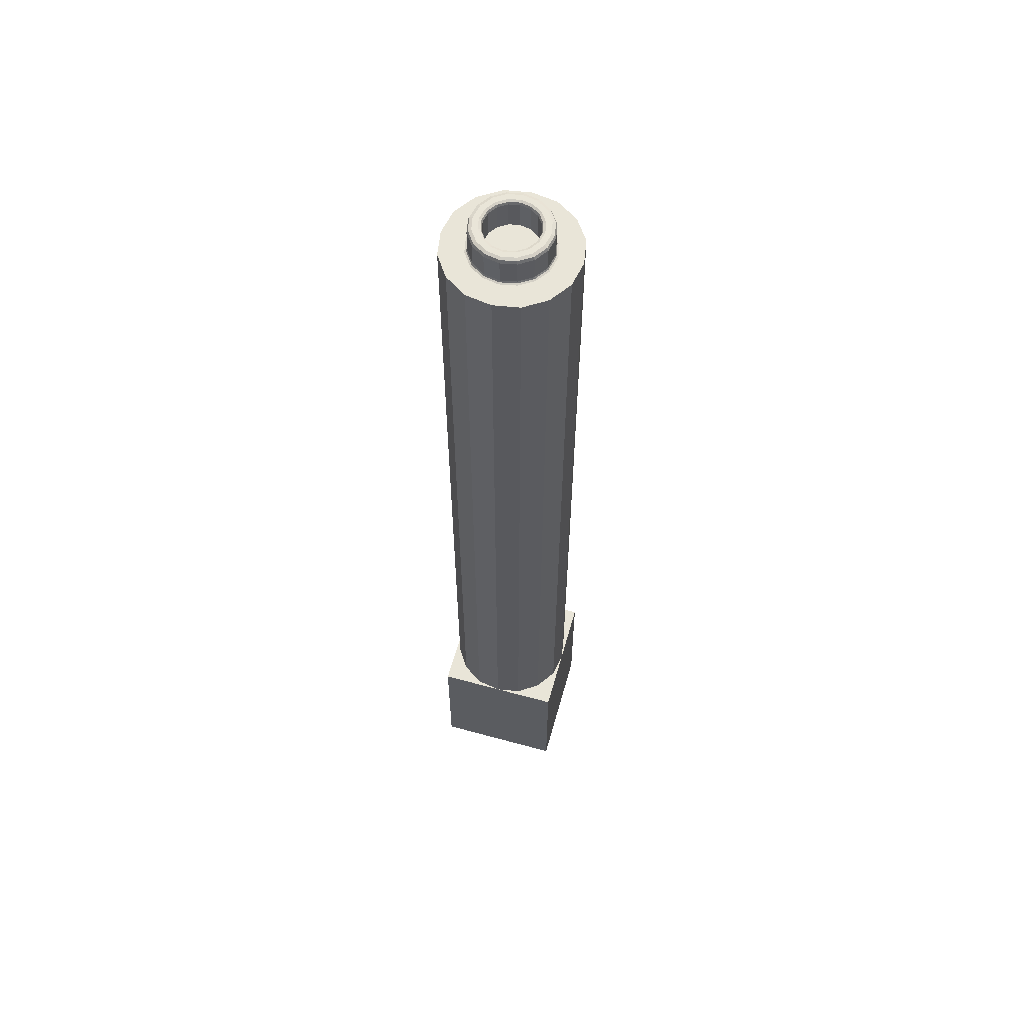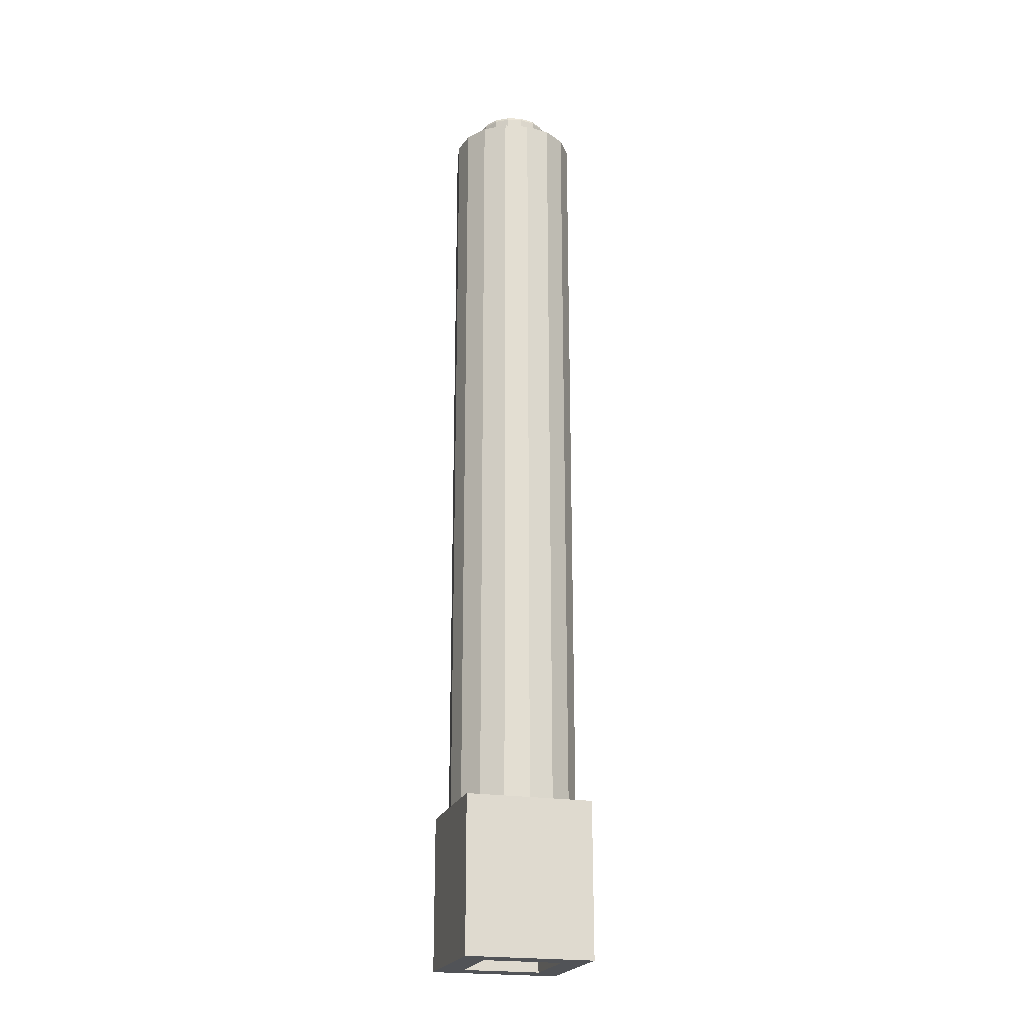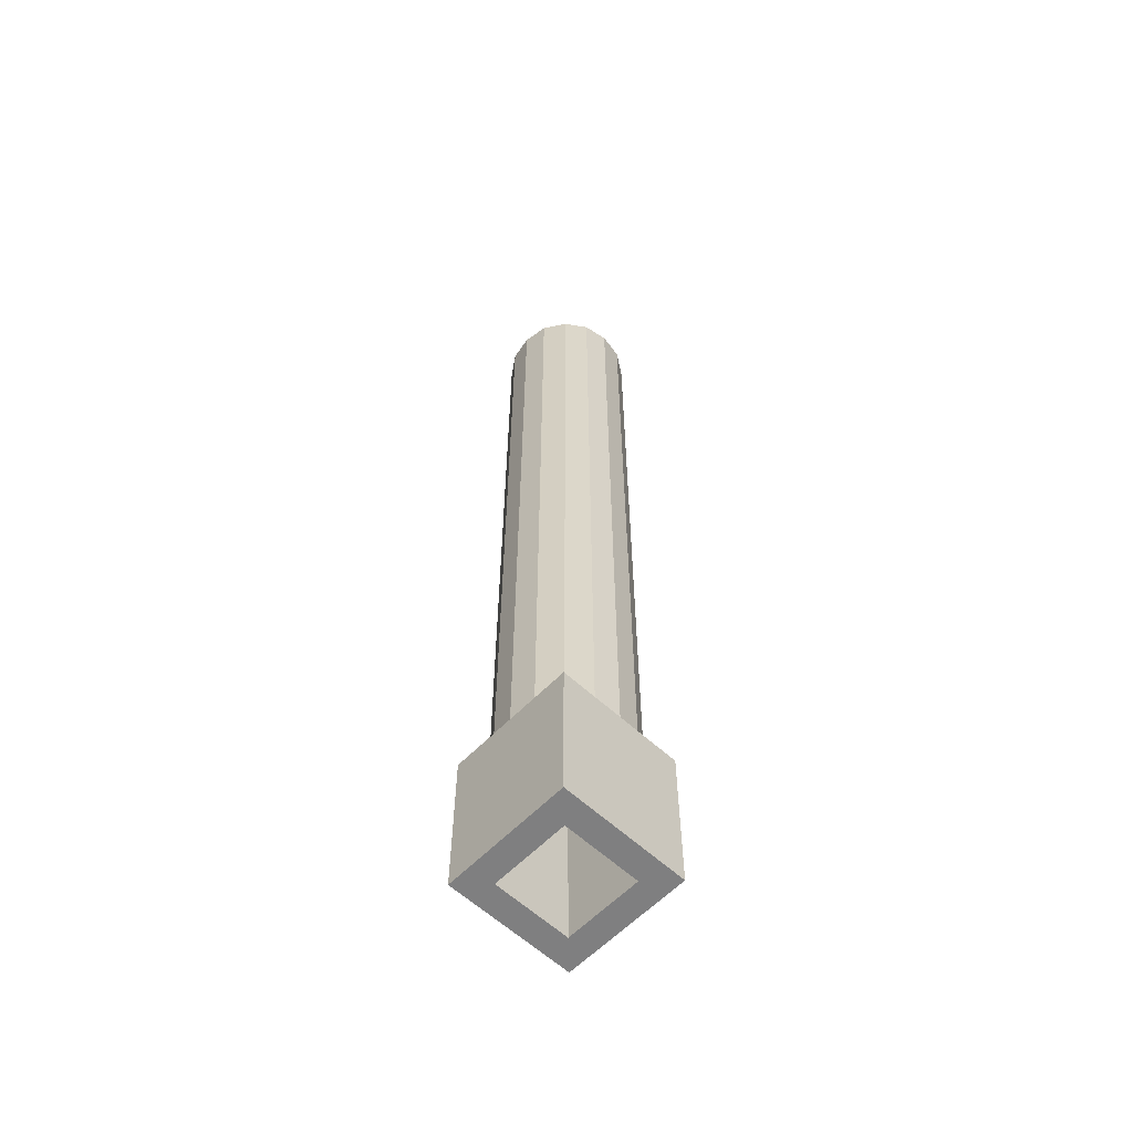
<metadata>
{"format":"obj","ext":"obj","renderer":"f3d","projection":"perspective","resolution":1024,"background":"white","views":[{"elev":59.7,"azim":-164.3,"up":"+Y"},{"elev":-21.7,"azim":74.1,"up":"+Y"},{"elev":-59.8,"azim":46.4,"up":"+Y"}]}
</metadata>
<code>
o Part.1
v 3.96 0.02 3.96
v 3.96 9.58 3.96
v 2.4 0.02 2.4
v 2.4 8.6 2.4
v 3.696 9.58 1.531
v 2.828 9.58 2.828
v 1.531 9.58 3.696
v 1.531 57.58 3.696
v 2.828 57.58 2.828
v 3.696 57.58 1.531
v 2.217 8.6 0.918
v 1.697 8.6 1.697
v 0.918 8.6 2.217
v 0.918 55.9 2.217
v 1.697 55.9 1.697
v 2.217 55.9 0.918
v 2.217 54.9 0.918
v 1.697 54.9 1.697
v 0.918 54.9 2.217
v 2.217 9.6 0.918
v 1.697 9.6 1.697
v 0.918 9.6 2.217
v 1.531 10.6 3.696
v 2.828 10.6 2.828
v 3.696 10.6 1.531
v 1.531 56.6 3.696
v 2.828 56.6 2.828
v 3.696 56.6 1.531
v -3.96 0.02 3.96
v -3.96 9.58 3.96
v -2.4 0.02 2.4
v -2.4 8.6 2.4
v -3.696 9.58 1.531
v -2.828 9.58 2.828
v -1.531 9.58 3.696
v 0 9.58 3.96
v 0 57.58 3.96
v -1.531 57.58 3.696
v -2.828 57.58 2.828
v -3.696 57.58 1.531
v -2.217 8.6 0.918
v -1.697 8.6 1.697
v -0.918 8.6 2.217
v 0 8.6 2.4
v 0 55.9 2.4
v -0.918 55.9 2.217
v -1.697 55.9 1.697
v -2.217 55.9 0.918
v -2.217 54.9 0.918
v -1.697 54.9 1.697
v -0.918 54.9 2.217
v 0 54.9 2.4
v -2.217 9.6 0.918
v -1.697 9.6 1.697
v -0.918 9.6 2.217
v 0 9.6 2.4
v 0 0.02 3.96
v 0 0.02 2.4
v 0 10.6 3.96
v -1.531 10.6 3.696
v -2.828 10.6 2.828
v -3.696 10.6 1.531
v 0 56.6 3.96
v -1.531 56.6 3.696
v -2.828 56.6 2.828
v -3.696 56.6 1.531
v 3.96 0.02 -3.96
v 3.96 9.58 -3.96
v 2.4 0.02 -2.4
v 2.4 8.6 -2.4
v 3.96 9.58 0
v 3.696 9.58 -1.531
v 2.828 9.58 -2.828
v 1.531 9.58 -3.696
v 1.531 57.58 -3.696
v 2.828 57.58 -2.828
v 3.696 57.58 -1.531
v 3.96 57.58 0
v 2.4 8.6 0
v 2.217 8.6 -0.918
v 1.697 8.6 -1.697
v 0.918 8.6 -2.217
v 0.918 55.9 -2.217
v 1.697 55.9 -1.697
v 2.217 55.9 -0.918
v 2.4 55.9 0
v 2.4 54.9 0
v 2.217 54.9 -0.918
v 1.697 54.9 -1.697
v 0.918 54.9 -2.217
v 2.4 9.6 0
v 2.217 9.6 -0.918
v 1.697 9.6 -1.697
v 0.918 9.6 -2.217
v 3.96 0.02 0
v 2.4 0.02 0
v 1.531 10.6 -3.696
v 2.828 10.6 -2.828
v 3.696 10.6 -1.531
v 3.96 10.6 0
v 1.531 56.6 -3.696
v 2.828 56.6 -2.828
v 3.696 56.6 -1.531
v 3.96 56.6 0
v -3.96 0.02 -3.96
v -3.96 9.58 -3.96
v -2.4 0.02 -2.4
v -2.4 8.6 -2.4
v -3.96 9.58 0
v -3.696 9.58 -1.531
v -2.828 9.58 -2.828
v -1.531 9.58 -3.696
v 0 9.58 -3.96
v 0 57.58 -3.96
v -1.531 57.58 -3.696
v -2.828 57.58 -2.828
v -3.696 57.58 -1.531
v -3.96 57.58 0
v -2.4 8.6 0
v -2.217 8.6 -0.918
v -1.697 8.6 -1.697
v -0.918 8.6 -2.217
v 0 8.6 -2.4
v 0 55.9 -2.4
v -0.918 55.9 -2.217
v -1.697 55.9 -1.697
v -2.217 55.9 -0.918
v -2.4 55.9 0
v -2.4 54.9 0
v -2.217 54.9 -0.918
v -1.697 54.9 -1.697
v -0.918 54.9 -2.217
v 0 54.9 -2.4
v -2.4 9.6 0
v -2.217 9.6 -0.918
v -1.697 9.6 -1.697
v -0.918 9.6 -2.217
v 0 9.6 -2.4
v 0 57.58 0
v 0 0.02 -3.96
v -3.96 0.02 0
v -2.4 0.02 0
v 0 0.02 -2.4
v 0 10.6 -3.96
v -1.531 10.6 -3.696
v -2.828 10.6 -2.828
v -3.696 10.6 -1.531
v -3.96 10.6 0
v 0 56.6 -3.96
v -1.531 56.6 -3.696
v -2.828 56.6 -2.828
v -3.696 56.6 -1.531
v -3.96 56.6 0
v 0 55.9 0
v 3.96 0.02 3.96
v 3.96 0.02 3.96
v 3.96 9.58 3.96
v 3.96 9.58 3.96
v 2.4 0.02 2.4
v 2.4 0.02 2.4
v 2.4 8.6 2.4
v 2.4 8.6 2.4
v 3.96 9.58 0
v 3.96 9.58 0
v 3.96 9.58 0
v 3.696 9.58 1.531
v 2.828 9.58 2.828
v 1.531 9.58 3.696
v 0 9.58 3.96
v 0 9.58 3.96
v 0 9.58 3.96
v 2.4 0.02 0
v 0 57.58 3.96
v 1.531 57.58 3.696
v 2.828 57.58 2.828
v 3.696 57.58 1.531
v 3.96 57.58 0
v 2.4 8.6 0
v 2.4 8.6 0
v 2.4 8.6 0
v 2.217 8.6 0.918
v 1.697 8.6 1.697
v 0.918 8.6 2.217
v 0 8.6 2.4
v 0 8.6 2.4
v 0 8.6 2.4
v 0 0.02 2.4
v 0 55.9 2.4
v 0.918 55.9 2.217
v 1.697 55.9 1.697
v 2.217 55.9 0.918
v 2.4 55.9 0
v 0 0.02 3.96
v 3.96 0.02 0
v -3.96 0.02 3.96
v -3.96 0.02 3.96
v -3.96 9.58 3.96
v -3.96 9.58 3.96
v -2.4 0.02 2.4
v -2.4 0.02 2.4
v -2.4 8.6 2.4
v -2.4 8.6 2.4
v -3.96 9.58 0
v -3.96 9.58 0
v -3.96 9.58 0
v -3.696 9.58 1.531
v -2.828 9.58 2.828
v -1.531 9.58 3.696
v -2.4 0.02 0
v -1.531 57.58 3.696
v -2.828 57.58 2.828
v -3.696 57.58 1.531
v -3.96 57.58 0
v -2.4 8.6 0
v -2.4 8.6 0
v -2.4 8.6 0
v -2.217 8.6 0.918
v -1.697 8.6 1.697
v -0.918 8.6 2.217
v -0.918 55.9 2.217
v -1.697 55.9 1.697
v -2.217 55.9 0.918
v -2.4 55.9 0
v -3.96 0.02 0
v 3.96 0.02 -3.96
v 3.96 0.02 -3.96
v 3.96 9.58 -3.96
v 3.96 9.58 -3.96
v 2.4 0.02 -2.4
v 2.4 0.02 -2.4
v 2.4 8.6 -2.4
v 2.4 8.6 -2.4
v 3.696 9.58 -1.531
v 2.828 9.58 -2.828
v 1.531 9.58 -3.696
v 0 9.58 -3.96
v 0 9.58 -3.96
v 0 9.58 -3.96
v 0 57.58 -3.96
v 1.531 57.58 -3.696
v 2.828 57.58 -2.828
v 3.696 57.58 -1.531
v 2.217 8.6 -0.918
v 1.697 8.6 -1.697
v 0.918 8.6 -2.217
v 0 8.6 -2.4
v 0 8.6 -2.4
v 0 8.6 -2.4
v 0 0.02 -2.4
v 0 55.9 -2.4
v 0.918 55.9 -2.217
v 1.697 55.9 -1.697
v 2.217 55.9 -0.918
v 0 0.02 -3.96
v -3.96 0.02 -3.96
v -3.96 0.02 -3.96
v -3.96 9.58 -3.96
v -3.96 9.58 -3.96
v -2.4 0.02 -2.4
v -2.4 0.02 -2.4
v -2.4 8.6 -2.4
v -2.4 8.6 -2.4
v -3.696 9.58 -1.531
v -2.828 9.58 -2.828
v -1.531 9.58 -3.696
v -1.531 57.58 -3.696
v -2.828 57.58 -2.828
v -3.696 57.58 -1.531
v -2.217 8.6 -0.918
v -1.697 8.6 -1.697
v -0.918 8.6 -2.217
v -0.918 55.9 -2.217
v -1.697 55.9 -1.697
v -2.217 55.9 -0.918
v 0.918 59.15 -2.217
v 0.821 59.4 -1.982
v 0.89 59.33 -2.148
v 1.517 59.4 -1.517
v 1.697 59.15 -1.697
v 1.644 59.33 -1.644
v 2.217 59.15 -0.918
v 1.982 59.4 -0.821
v 2.148 59.33 -0.89
v 2.145 59.4 0
v 2.4 59.15 0
v 2.325 59.33 0
v 2.217 59.15 0.918
v 1.982 59.4 0.821
v 2.148 59.33 0.89
v 1.697 59.15 1.697
v 1.517 59.4 1.517
v 1.644 59.33 1.644
v 0.918 59.15 2.217
v 0.821 59.4 1.982
v 0.89 59.33 2.148
v 0 59.15 2.4
v 0 59.4 2.145
v 0 59.33 2.325
v -0.821 59.4 1.982
v -0.918 59.15 2.217
v -0.89 59.33 2.148
v -1.697 59.15 1.697
v -1.517 59.4 1.517
v -1.644 59.33 1.644
v -2.217 59.15 0.918
v -1.982 59.4 0.821
v -2.148 59.33 0.89
v -2.4 59.15 0
v -2.145 59.4 0
v -2.325 59.33 0
v -2.217 59.15 -0.918
v -1.982 59.4 -0.821
v -2.148 59.33 -0.89
v -1.517 59.4 -1.517
v -1.697 59.15 -1.697
v -1.644 59.33 -1.644
v -0.918 59.15 -2.217
v -0.821 59.4 -1.982
v -0.89 59.33 -2.148
v 0 59.15 -2.4
v 0 59.4 -2.145
v 0 59.33 -2.325
v 0 57.73 -2.4
v 0 57.58 -2.553
v 0 57.62 -2.445
v -0.977 57.58 -2.359
v -0.918 57.73 -2.217
v -0.936 57.62 -2.259
v -1.805 57.58 -1.805
v -1.697 57.73 -1.697
v -1.729 57.62 -1.729
v -2.359 57.58 -0.977
v -2.217 57.73 -0.918
v -2.259 57.62 -0.936
v -2.553 57.58 0
v -2.4 57.73 0
v -2.445 57.62 0
v -2.359 57.58 0.977
v -2.217 57.73 0.918
v -2.259 57.62 0.936
v -1.805 57.58 1.805
v -1.697 57.73 1.697
v -1.729 57.62 1.729
v -0.977 57.58 2.359
v -0.918 57.73 2.217
v -0.936 57.62 2.259
v 0 57.58 2.553
v 0 57.73 2.4
v 0 57.62 2.445
v 0.977 57.58 2.359
v 0.918 57.73 2.217
v 0.936 57.62 2.259
v 1.805 57.58 1.805
v 1.697 57.73 1.697
v 1.729 57.62 1.729
v 2.359 57.58 0.977
v 2.217 57.73 0.918
v 2.259 57.62 0.936
v 2.553 57.58 0
v 2.4 57.73 0
v 2.445 57.62 0
v 2.359 57.58 -0.977
v 2.217 57.73 -0.918
v 2.259 57.62 -0.936
v 1.805 57.58 -1.805
v 1.697 57.73 -1.697
v 1.729 57.62 -1.729
v 0.977 57.58 -2.359
v 0.918 57.73 -2.217
v 0.936 57.62 -2.259
v 0 57.58 -1.6
v -0.612 57.58 -1.478
v -1.131 57.58 -1.131
v -1.478 57.58 -0.612
v -1.6 57.58 0
v -1.478 57.58 0.612
v -1.131 57.58 1.131
v -0.612 57.58 1.478
v 0 57.58 1.6
v 0.612 57.58 1.478
v 1.131 57.58 1.131
v 1.478 57.58 0.612
v 1.6 57.58 0
v 1.478 57.58 -0.612
v 1.131 57.58 -1.131
v 0.612 57.58 -1.478
v 0 59.2 -1.6
v 0 59.4 -1.804
v 0 59.34 -1.66
v -0.69 59.4 -1.667
v -0.612 59.2 -1.478
v -0.635 59.34 -1.533
v -1.276 59.4 -1.276
v -1.131 59.2 -1.131
v -1.174 59.34 -1.174
v -1.667 59.4 -0.69
v -1.478 59.2 -0.612
v -1.533 59.34 -0.635
v -1.804 59.4 0
v -1.6 59.2 0
v -1.66 59.34 0
v -1.667 59.4 0.69
v -1.478 59.2 0.612
v -1.533 59.34 0.635
v -1.276 59.4 1.276
v -1.131 59.2 1.131
v -1.174 59.34 1.174
v -0.69 59.4 1.667
v -0.612 59.2 1.478
v -0.635 59.34 1.533
v 0 59.4 1.804
v 0 59.2 1.6
v 0 59.34 1.66
v 0.69 59.4 1.667
v 0.612 59.2 1.478
v 0.635 59.34 1.533
v 1.276 59.4 1.276
v 1.131 59.2 1.131
v 1.174 59.34 1.174
v 1.667 59.4 0.69
v 1.478 59.2 0.612
v 1.533 59.34 0.635
v 1.804 59.4 0
v 1.6 59.2 0
v 1.66 59.34 0
v 1.667 59.4 -0.69
v 1.478 59.2 -0.612
v 1.533 59.34 -0.635
v 1.276 59.4 -1.276
v 1.131 59.2 -1.131
v 1.174 59.34 -1.174
v 0.69 59.4 -1.667
v 0.612 59.2 -1.478
v 0.635 59.34 -1.533
f 170 57 157
f 57 155 157
f 187 185 160
f 185 161 160
f 158 163 166
f 158 166 167
f 158 167 168
f 158 168 169
f 63 26 173
f 26 174 173
f 26 27 174
f 27 175 174
f 27 28 175
f 28 176 175
f 28 104 176
f 104 177 176
f 156 159 194
f 159 172 194
f 156 193 159
f 193 58 159
f 162 181 178
f 162 182 181
f 162 183 182
f 162 184 183
f 52 188 19
f 188 189 19
f 19 189 18
f 189 190 18
f 18 190 17
f 190 191 17
f 17 191 87
f 191 192 87
f 21 18 20
f 18 17 20
f 20 17 91
f 17 87 91
f 22 19 21
f 19 18 21
f 11 20 179
f 20 91 179
f 12 21 11
f 21 20 11
f 13 22 12
f 22 21 12
f 186 56 13
f 56 22 13
f 139 9 10
f 139 8 9
f 139 10 78
f 139 37 8
f 154 15 14
f 86 16 154
f 45 154 14
f 96 3 180
f 3 4 180
f 1 95 2
f 95 164 2
f 5 165 25
f 165 100 25
f 6 5 24
f 5 25 24
f 7 6 23
f 6 24 23
f 171 7 59
f 7 23 59
f 25 100 28
f 100 104 28
f 24 25 27
f 25 28 27
f 23 24 26
f 24 27 26
f 59 23 63
f 23 26 63
f 56 52 22
f 52 19 22
f 154 16 15
f 170 197 57
f 197 195 57
f 187 200 185
f 200 201 185
f 198 206 203
f 198 207 206
f 198 208 207
f 198 36 208
f 63 173 64
f 173 210 64
f 64 210 65
f 210 211 65
f 65 211 66
f 211 212 66
f 66 212 153
f 212 213 153
f 196 224 199
f 224 209 199
f 196 199 193
f 199 58 193
f 202 214 217
f 202 217 218
f 202 218 219
f 202 219 44
f 52 51 188
f 51 220 188
f 51 50 220
f 50 221 220
f 50 49 221
f 49 222 221
f 49 129 222
f 129 223 222
f 54 53 50
f 53 49 50
f 53 134 49
f 134 129 49
f 55 54 51
f 54 50 51
f 41 215 53
f 215 134 53
f 42 41 54
f 41 53 54
f 43 42 55
f 42 54 55
f 186 43 56
f 43 55 56
f 139 40 39
f 139 39 38
f 139 118 40
f 139 38 37
f 154 46 47
f 128 154 48
f 45 46 154
f 142 216 31
f 216 32 31
f 29 30 141
f 30 204 141
f 33 62 205
f 62 148 205
f 34 61 33
f 61 62 33
f 35 60 34
f 60 61 34
f 171 59 35
f 59 60 35
f 62 66 148
f 66 153 148
f 61 65 62
f 65 66 62
f 60 64 61
f 64 65 61
f 59 63 60
f 63 64 60
f 56 55 52
f 55 51 52
f 154 47 48
f 237 227 140
f 227 225 140
f 249 230 247
f 230 231 247
f 228 233 71
f 228 234 233
f 228 235 234
f 228 236 235
f 149 239 101
f 239 240 101
f 101 240 102
f 240 241 102
f 102 241 103
f 241 242 103
f 103 242 104
f 242 177 104
f 226 194 229
f 194 172 229
f 226 229 254
f 229 143 254
f 232 79 243
f 232 243 244
f 232 244 245
f 232 245 246
f 133 90 250
f 90 251 250
f 90 89 251
f 89 252 251
f 89 88 252
f 88 253 252
f 88 87 253
f 87 192 253
f 93 92 89
f 92 88 89
f 92 91 88
f 91 87 88
f 94 93 90
f 93 89 90
f 80 179 92
f 179 91 92
f 81 80 93
f 80 92 93
f 82 81 94
f 81 93 94
f 248 82 138
f 82 94 138
f 139 77 76
f 139 76 75
f 139 78 77
f 139 75 114
f 154 83 84
f 86 154 85
f 124 83 154
f 96 180 69
f 180 70 69
f 67 68 95
f 68 164 95
f 72 99 165
f 99 100 165
f 73 98 72
f 98 99 72
f 74 97 73
f 97 98 73
f 238 144 74
f 144 97 74
f 99 103 100
f 103 104 100
f 98 102 99
f 102 103 99
f 97 101 98
f 101 102 98
f 144 149 97
f 149 101 97
f 138 94 133
f 94 90 133
f 154 84 85
f 237 140 257
f 140 255 257
f 249 247 260
f 247 261 260
f 258 109 263
f 258 263 264
f 258 264 265
f 258 265 113
f 149 150 239
f 150 266 239
f 150 151 266
f 151 267 266
f 151 152 267
f 152 268 267
f 152 153 268
f 153 213 268
f 256 259 224
f 259 209 224
f 256 254 259
f 254 143 259
f 262 269 119
f 262 270 269
f 262 271 270
f 262 123 271
f 133 250 132
f 250 272 132
f 132 272 131
f 272 273 131
f 131 273 130
f 273 274 130
f 130 274 129
f 274 223 129
f 136 131 135
f 131 130 135
f 135 130 134
f 130 129 134
f 137 132 136
f 132 131 136
f 120 135 215
f 135 134 215
f 121 136 120
f 136 135 120
f 122 137 121
f 137 136 121
f 248 138 122
f 138 137 122
f 139 116 117
f 139 115 116
f 139 117 118
f 139 114 115
f 154 126 125
f 128 127 154
f 124 154 125
f 142 107 216
f 107 108 216
f 105 141 106
f 141 204 106
f 110 205 147
f 205 148 147
f 111 110 146
f 110 147 146
f 112 111 145
f 111 146 145
f 238 112 144
f 112 145 144
f 147 148 152
f 148 153 152
f 146 147 151
f 147 152 151
f 145 146 150
f 146 151 150
f 144 145 149
f 145 150 149
f 138 133 137
f 133 132 137
f 154 127 126
f 311 315 333
f 315 330 333
f 279 280 281
f 280 283 281
f 280 278 283
f 278 282 283
f 285 286 287
f 286 289 287
f 286 284 289
f 284 288 289
f 300 301 302
f 301 304 302
f 301 299 304
f 299 303 304
f 287 289 290
f 289 292 290
f 289 288 292
f 288 291 292
f 290 292 293
f 292 295 293
f 292 291 295
f 291 294 295
f 302 304 305
f 304 307 305
f 304 303 307
f 303 306 307
f 305 307 308
f 307 310 308
f 307 306 310
f 306 309 310
f 315 316 317
f 316 319 317
f 316 314 319
f 314 318 319
f 293 295 296
f 295 298 296
f 295 294 298
f 294 297 298
f 296 298 300
f 298 301 300
f 298 297 301
f 297 299 301
f 308 310 311
f 310 313 311
f 310 309 313
f 309 312 313
f 311 313 315
f 313 316 315
f 313 312 316
f 312 314 316
f 317 319 320
f 319 322 320
f 319 318 322
f 318 321 322
f 281 283 285
f 283 286 285
f 283 282 286
f 282 284 286
f 320 322 275
f 322 277 275
f 322 321 277
f 321 276 277
f 275 277 279
f 277 280 279
f 277 276 280
f 276 278 280
f 327 323 328
f 323 325 328
f 328 325 326
f 325 324 326
f 330 327 331
f 327 328 331
f 331 328 329
f 328 326 329
f 333 330 334
f 330 331 334
f 334 331 332
f 331 329 332
f 336 333 337
f 333 334 337
f 337 334 335
f 334 332 335
f 339 336 340
f 336 337 340
f 340 337 338
f 337 335 338
f 342 339 343
f 339 340 343
f 343 340 341
f 340 338 341
f 345 342 346
f 342 343 346
f 346 343 344
f 343 341 344
f 348 345 349
f 345 346 349
f 349 346 347
f 346 344 347
f 351 348 352
f 348 349 352
f 352 349 350
f 349 347 350
f 354 351 355
f 351 352 355
f 355 352 353
f 352 350 353
f 357 354 358
f 354 355 358
f 358 355 356
f 355 353 356
f 360 357 361
f 357 358 361
f 361 358 359
f 358 356 359
f 363 360 364
f 360 361 364
f 364 361 362
f 361 359 362
f 366 363 367
f 363 364 367
f 367 364 365
f 364 362 365
f 369 366 370
f 366 367 370
f 370 367 368
f 367 365 368
f 323 369 325
f 369 370 325
f 325 370 324
f 370 368 324
f 290 293 354
f 293 351 354
f 315 317 330
f 317 327 330
f 293 296 351
f 296 348 351
f 323 320 369
f 320 275 369
f 317 320 327
f 320 323 327
f 296 300 348
f 300 345 348
f 369 275 366
f 275 279 366
f 300 302 345
f 302 342 345
f 279 281 366
f 281 363 366
f 302 305 342
f 305 339 342
f 281 285 363
f 285 360 363
f 305 308 339
f 308 336 339
f 285 287 360
f 287 357 360
f 308 311 336
f 311 333 336
f 287 290 357
f 290 354 357
f 409 412 378
f 412 379 378
f 309 306 399
f 306 402 399
f 424 427 383
f 427 384 383
f 397 400 374
f 400 375 374
f 427 430 384
f 430 385 384
f 414 294 417
f 294 291 417
f 303 299 405
f 299 408 405
f 387 391 371
f 391 372 371
f 294 414 297
f 414 411 297
f 388 432 321
f 432 276 321
f 430 433 385
f 433 386 385
f 418 421 381
f 421 382 381
f 278 276 429
f 276 432 429
f 393 314 396
f 314 312 396
f 393 390 314
f 390 318 314
f 403 406 376
f 406 377 376
f 412 415 379
f 415 380 379
f 399 396 309
f 396 312 309
f 421 424 382
f 424 383 382
f 394 397 373
f 397 374 373
f 426 423 282
f 423 284 282
f 415 418 380
f 418 381 380
f 406 409 377
f 409 378 377
f 411 408 297
f 408 299 297
f 306 303 402
f 303 405 402
f 433 387 386
f 387 371 386
f 282 278 426
f 278 429 426
f 391 394 372
f 394 373 372
f 288 284 420
f 284 423 420
f 400 403 375
f 403 376 375
f 417 291 420
f 291 288 420
f 391 387 392
f 387 389 392
f 392 389 390
f 389 388 390
f 394 391 395
f 391 392 395
f 395 392 393
f 392 390 393
f 397 394 398
f 394 395 398
f 398 395 396
f 395 393 396
f 400 397 401
f 397 398 401
f 401 398 399
f 398 396 399
f 403 400 404
f 400 401 404
f 404 401 402
f 401 399 402
f 406 403 407
f 403 404 407
f 407 404 405
f 404 402 405
f 409 406 410
f 406 407 410
f 410 407 408
f 407 405 408
f 412 409 413
f 409 410 413
f 413 410 411
f 410 408 411
f 415 412 416
f 412 413 416
f 416 413 414
f 413 411 414
f 418 415 419
f 415 416 419
f 419 416 417
f 416 414 417
f 421 418 422
f 418 419 422
f 422 419 420
f 419 417 420
f 424 421 425
f 421 422 425
f 425 422 423
f 422 420 423
f 427 424 428
f 424 425 428
f 428 425 426
f 425 423 426
f 430 427 431
f 427 428 431
f 431 428 429
f 428 426 429
f 433 430 434
f 430 431 434
f 434 431 432
f 431 429 432
f 387 433 389
f 433 434 389
f 389 434 388
f 434 432 388
f 390 388 318
f 388 321 318

</code>
